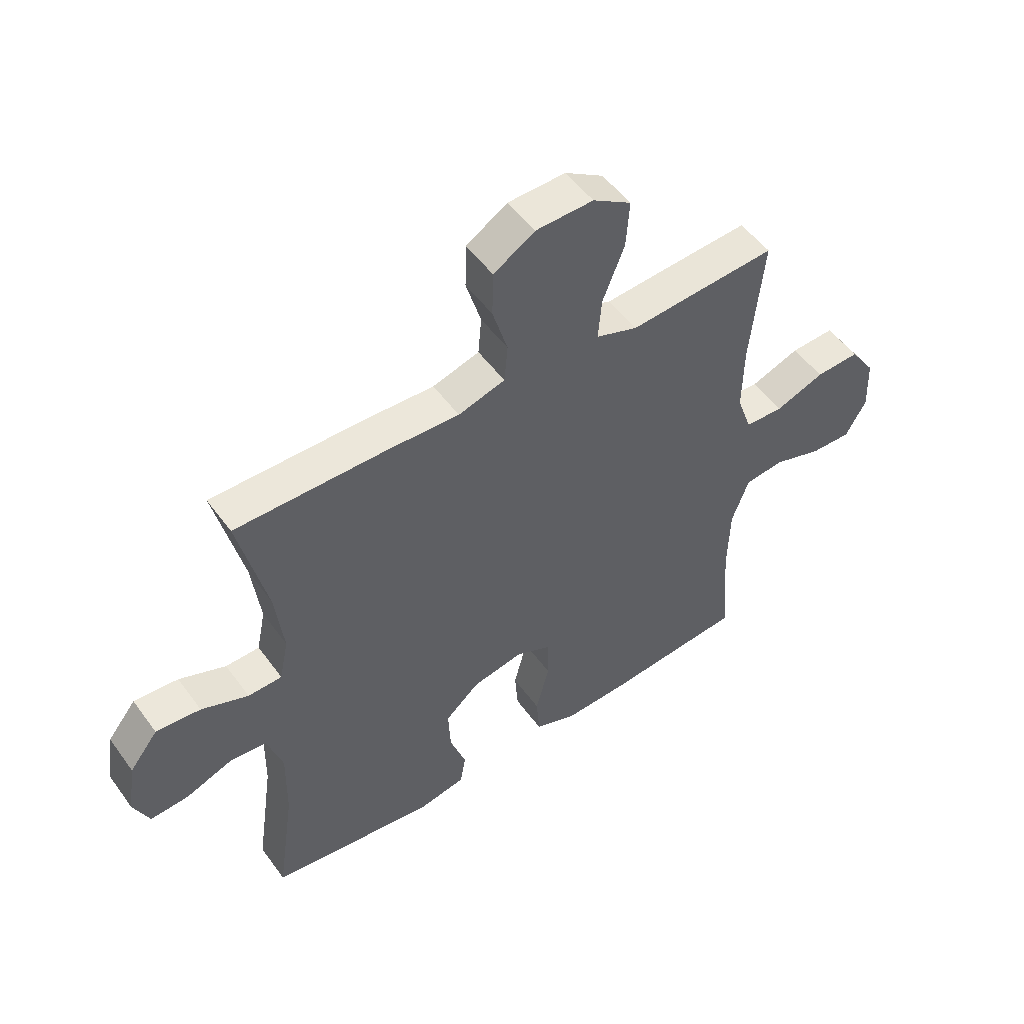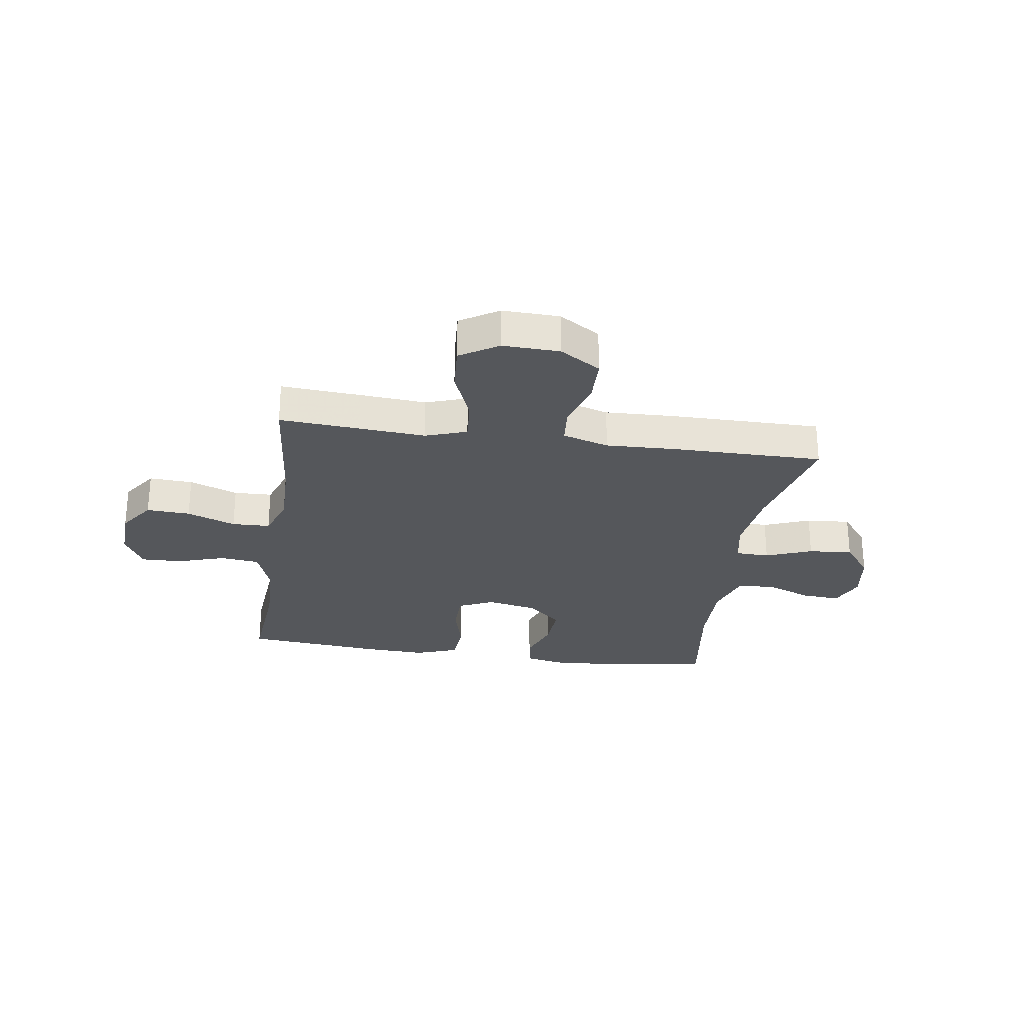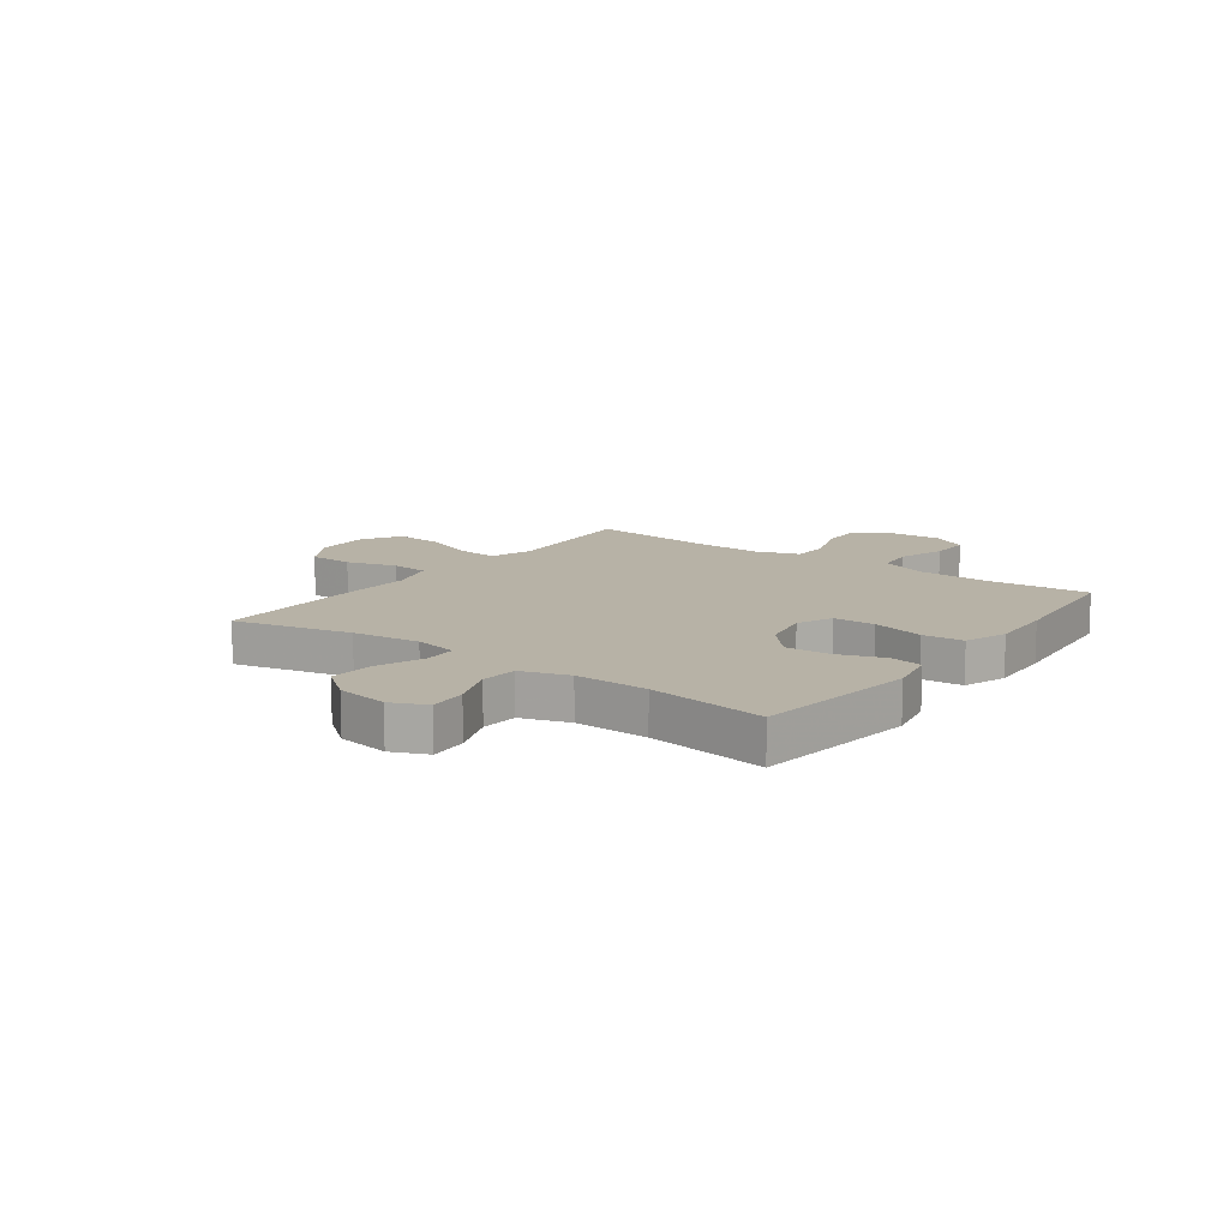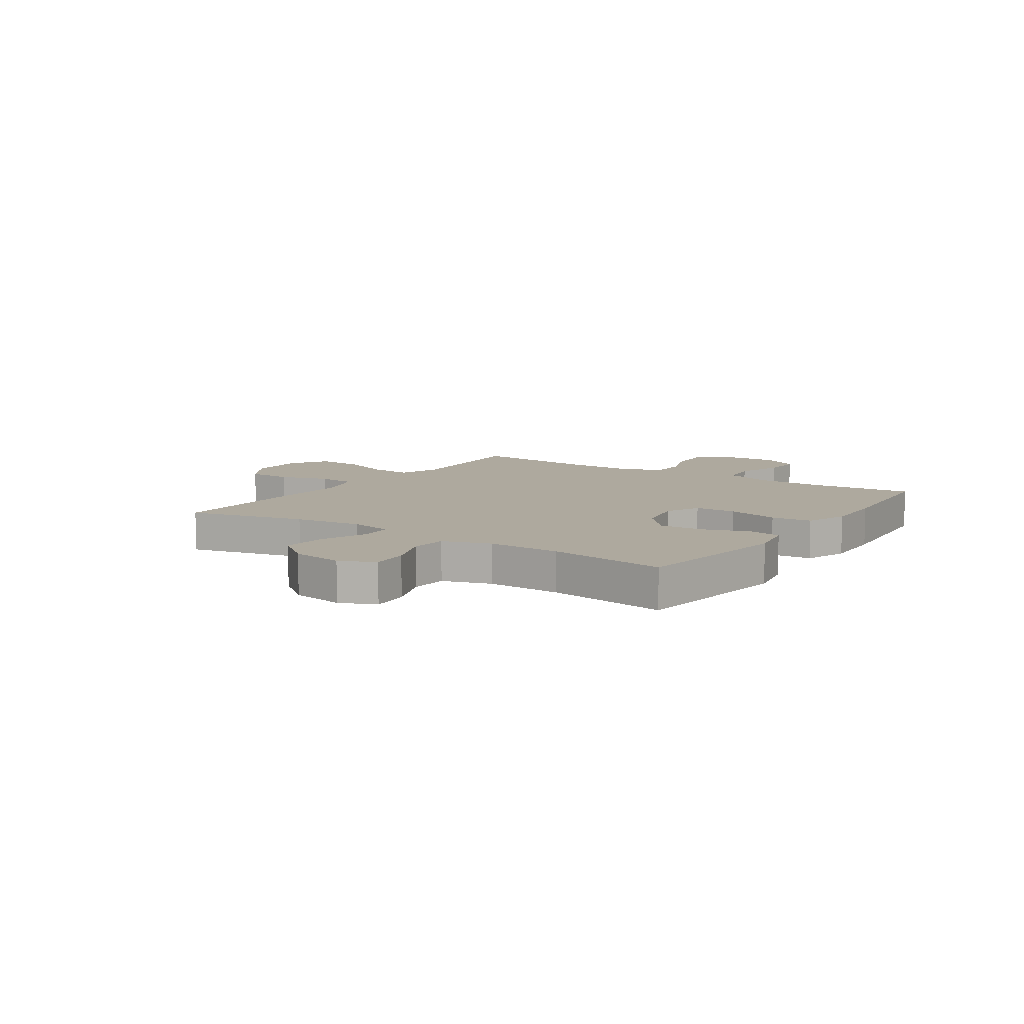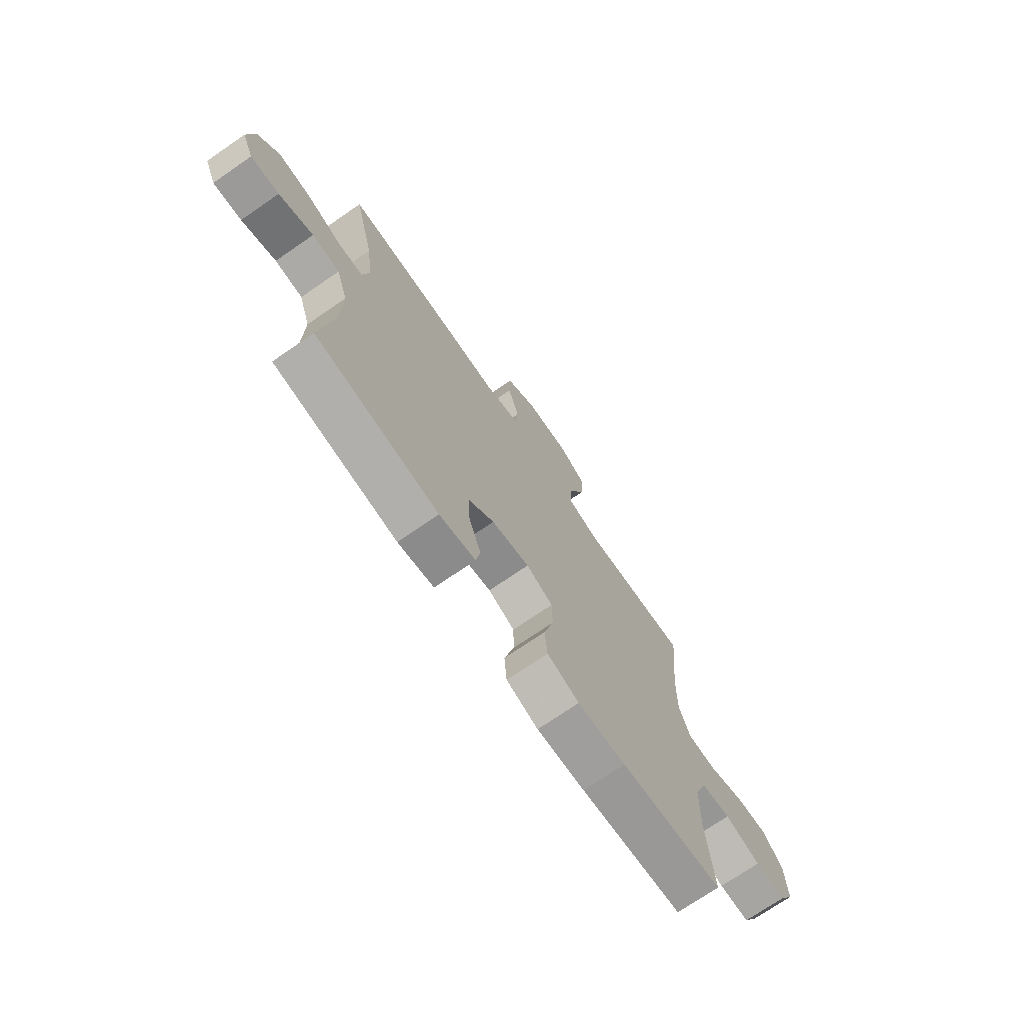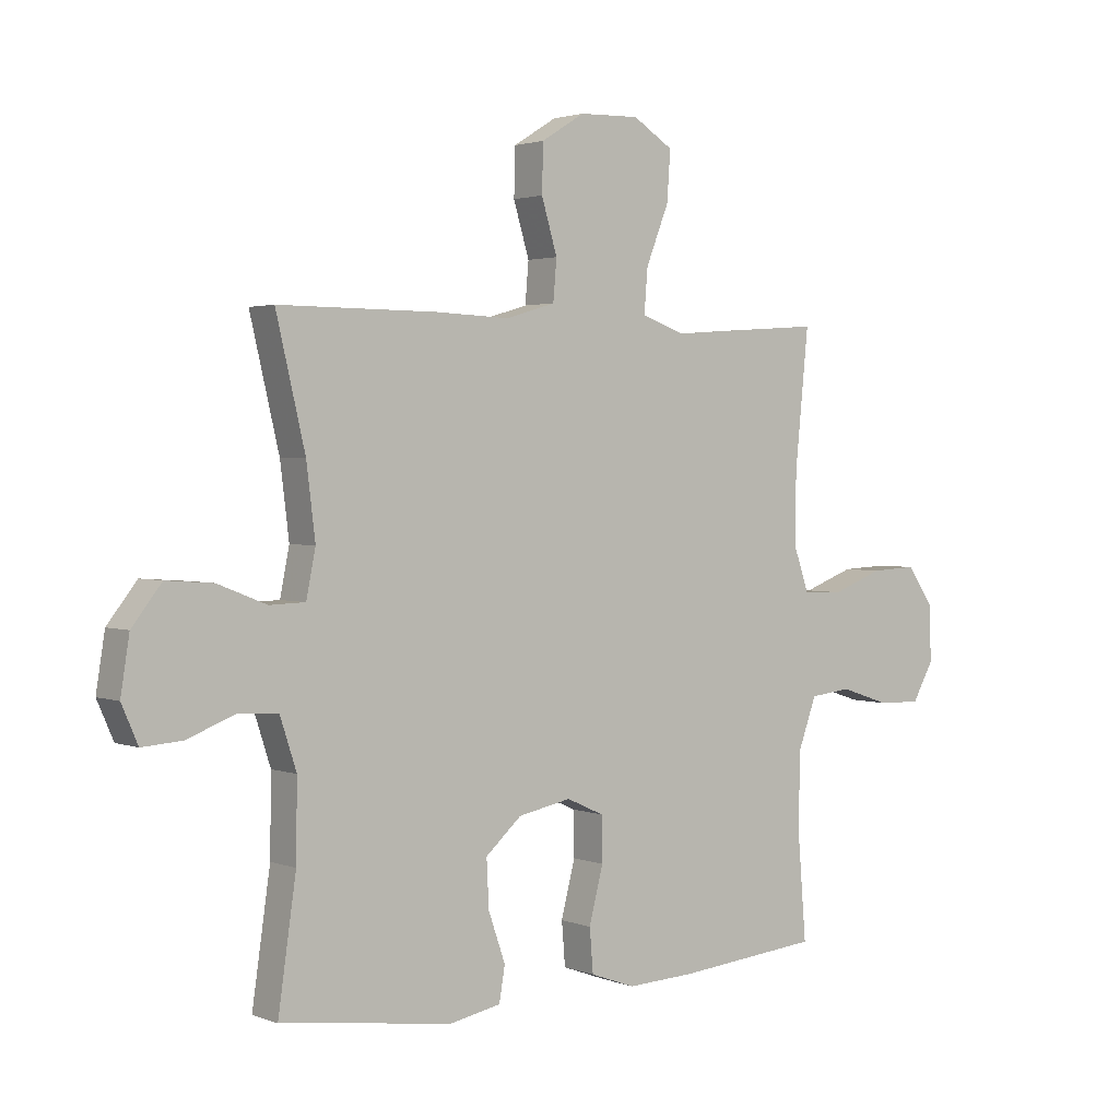
<metadata>
{"format":"obj","ext":"obj","renderer":"f3d","projection":"perspective","resolution":1024,"background":"white","views":[{"elev":51.4,"azim":145.1,"up":"+Z"},{"elev":-27.0,"azim":-8.5,"up":"+Y"},{"elev":12.4,"azim":126.2,"up":"+Y"},{"elev":9.0,"azim":123.9,"up":"+Y"},{"elev":-72.7,"azim":124.5,"up":"+Z"},{"elev":2.3,"azim":142.5,"up":"+Z"}]}
</metadata>
<code>
v -0.5 0.07 0.5
v -0.355 0.07 0.49
v -0.235 0.07 0.481
v -0.16 0.07 0.507
v -0.166 0.07 0.582
v -0.205 0.07 0.68
v -0.211 0.07 0.765
v -0.142 0.07 0.808
v -0.039 0.07 0.805
v 0.035 0.07 0.759
v 0.037 0.07 0.678
v 0.01 0.07 0.588
v 0.016 0.07 0.519
v 0.1 0.07 0.494
v 0.228 0.07 0.499
v 0.5 0.07 0.5
v 0.45 0.07 0.288
v 0.435 0.07 0.166
v 0.451 0.07 0.087
v 0.512 0.07 0.085
v 0.596 0.07 0.118
v 0.676 0.07 0.124
v 0.727 0.07 0.059
v 0.742 0.07 -0.035
v 0.714 0.07 -0.099
v 0.645 0.07 -0.094
v 0.562 0.07 -0.062
v 0.495 0.07 -0.067
v 0.467 0.07 -0.153
v 0.469 0.07 -0.285
v 0.5 0.07 -0.5
v 0.204 0.07 -0.54
v 0.117 0.07 -0.523
v 0.107 0.07 -0.464
v 0.136 0.07 -0.381
v 0.14 0.07 -0.3
v 0.078 0.07 -0.245
v -0.013 0.07 -0.227
v -0.077 0.07 -0.256
v -0.078 0.07 -0.332
v -0.054 0.07 -0.426
v -0.06 0.07 -0.5
v -0.137 0.07 -0.528
v -0.253 0.07 -0.523
v -0.5 0.07 -0.5
v -0.485 0.07 -0.314
v -0.488 0.07 -0.185
v -0.519 0.07 -0.1
v -0.59 0.07 -0.092
v -0.676 0.07 -0.12
v -0.75 0.07 -0.122
v -0.787 0.07 -0.056
v -0.783 0.07 0.04
v -0.738 0.07 0.105
v -0.659 0.07 0.101
v -0.571 0.07 0.068
v -0.502 0.07 0.07
v -0.475 0.07 0.147
v -0.477 0.07 0.268
v -0.5 0 0.5
v -0.355 0 0.49
v -0.235 0 0.481
v -0.16 0 0.507
v -0.166 0 0.582
v -0.205 0 0.68
v -0.211 0 0.765
v -0.142 0 0.808
v -0.039 0 0.805
v 0.035 0 0.759
v 0.037 0 0.678
v 0.01 0 0.588
v 0.016 0 0.519
v 0.1 0 0.494
v 0.228 0 0.499
v 0.5 0 0.5
v 0.45 0 0.288
v 0.435 0 0.166
v 0.451 0 0.087
v 0.512 0 0.085
v 0.596 0 0.118
v 0.676 0 0.124
v 0.727 0 0.059
v 0.742 0 -0.035
v 0.714 0 -0.099
v 0.645 0 -0.094
v 0.562 0 -0.062
v 0.495 0 -0.067
v 0.467 0 -0.153
v 0.469 0 -0.285
v 0.5 0 -0.5
v 0.204 0 -0.54
v 0.117 0 -0.523
v 0.107 0 -0.464
v 0.136 0 -0.381
v 0.14 0 -0.3
v 0.078 0 -0.245
v -0.013 0 -0.227
v -0.077 0 -0.256
v -0.078 0 -0.332
v -0.054 0 -0.426
v -0.06 0 -0.5
v -0.137 0 -0.528
v -0.253 0 -0.523
v -0.5 0 -0.5
v -0.485 0 -0.314
v -0.488 0 -0.185
v -0.519 0 -0.1
v -0.59 0 -0.092
v -0.676 0 -0.12
v -0.75 0 -0.122
v -0.787 0 -0.056
v -0.783 0 0.04
v -0.738 0 0.105
v -0.659 0 0.101
v -0.571 0 0.068
v -0.502 0 0.07
v -0.475 0 0.147
v -0.477 0 0.268
f 53 54 55 56
f 53 56 57
f 52 53 57
f 49 50 51 52
f 48 49 52 57
f 47 48 57 58
f 43 44 45 46
f 43 46 47 58
f 40 41 42 43
f 39 40 43 58
f 32 33 34 35
f 30 31 32 35
f 29 30 35 36
f 28 29 36 37
f 24 25 26 27
f 24 27 28
f 23 24 28
f 20 21 22 23
f 19 20 23 28
f 14 15 16 17
f 13 14 17 18
f 9 10 11 12
f 9 12 13
f 8 9 13
f 5 6 7 8
f 4 5 8 13
f 3 4 13 18
f 59 1 2 3
f 38 39 58 59
f 19 28 37 38
f 19 38 59
f 3 18 19 59
f 115 114 113 112
f 116 115 112
f 116 112 111
f 111 110 109 108
f 116 111 108 107
f 117 116 107 106
f 105 104 103 102
f 117 106 105 102
f 102 101 100 99
f 117 102 99 98
f 94 93 92 91
f 94 91 90 89
f 95 94 89 88
f 96 95 88 87
f 86 85 84 83
f 87 86 83
f 87 83 82
f 82 81 80 79
f 87 82 79 78
f 76 75 74 73
f 77 76 73 72
f 71 70 69 68
f 72 71 68
f 72 68 67
f 67 66 65 64
f 72 67 64 63
f 77 72 63 62
f 62 61 60 118
f 118 117 98 97
f 97 96 87 78
f 118 97 78
f 118 78 77 62
f 1 60 61 2
f 2 61 62 3
f 3 62 63 4
f 4 63 64 5
f 5 64 65 6
f 6 65 66 7
f 7 66 67 8
f 8 67 68 9
f 9 68 69 10
f 10 69 70 11
f 11 70 71 12
f 12 71 72 13
f 13 72 73 14
f 14 73 74 15
f 15 74 75 16
f 16 75 76 17
f 17 76 77 18
f 18 77 78 19
f 19 78 79 20
f 20 79 80 21
f 21 80 81 22
f 22 81 82 23
f 23 82 83 24
f 24 83 84 25
f 25 84 85 26
f 26 85 86 27
f 27 86 87 28
f 28 87 88 29
f 29 88 89 30
f 30 89 90 31
f 31 90 91 32
f 32 91 92 33
f 33 92 93 34
f 34 93 94 35
f 35 94 95 36
f 36 95 96 37
f 37 96 97 38
f 38 97 98 39
f 39 98 99 40
f 40 99 100 41
f 41 100 101 42
f 42 101 102 43
f 43 102 103 44
f 44 103 104 45
f 45 104 105 46
f 46 105 106 47
f 47 106 107 48
f 48 107 108 49
f 49 108 109 50
f 50 109 110 51
f 51 110 111 52
f 52 111 112 53
f 53 112 113 54
f 54 113 114 55
f 55 114 115 56
f 56 115 116 57
f 57 116 117 58
f 58 117 118 59
f 59 118 60 1

</code>
